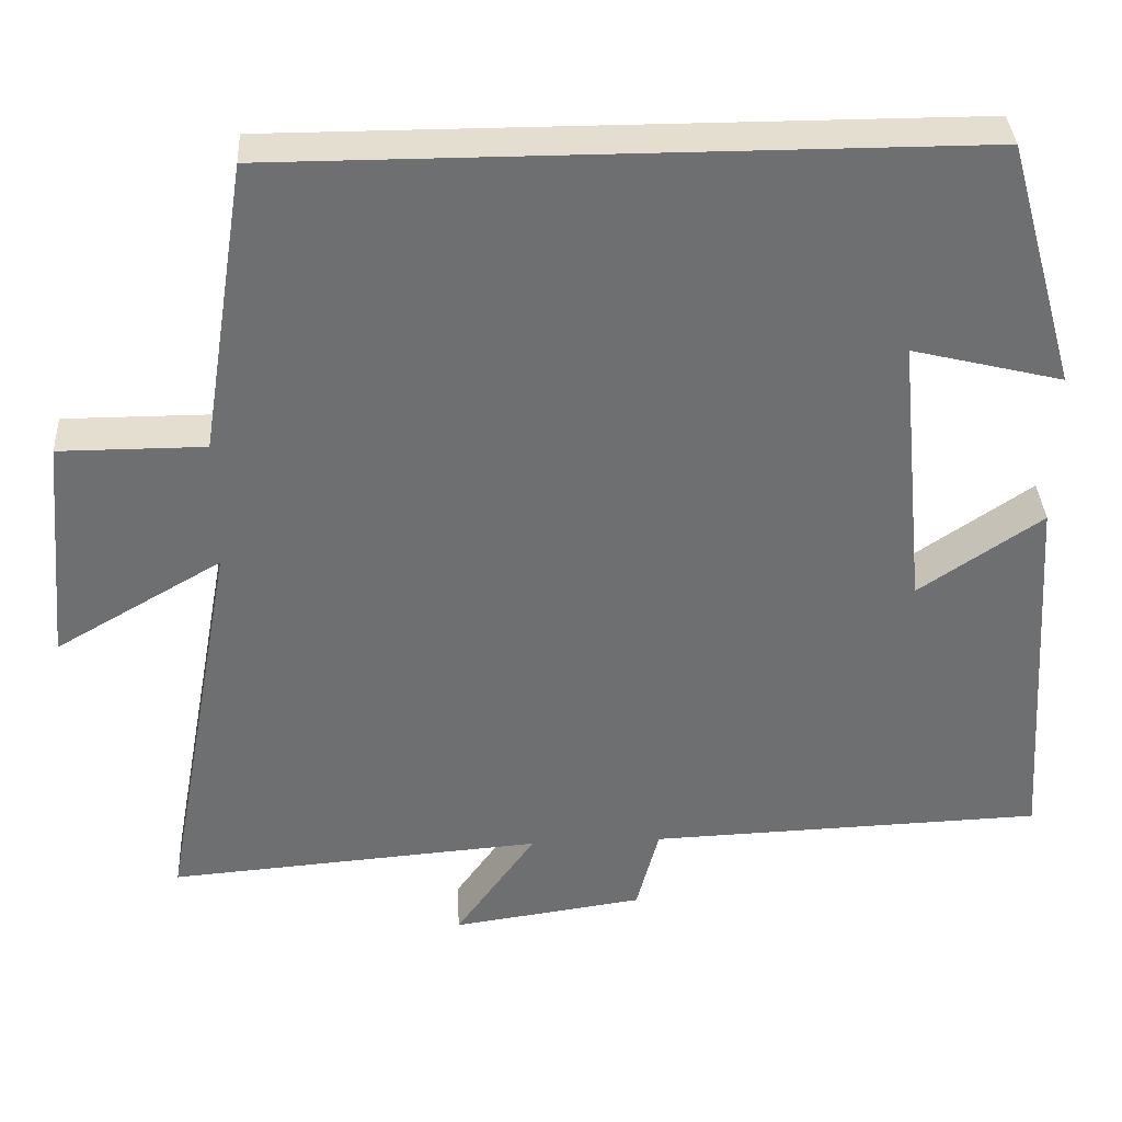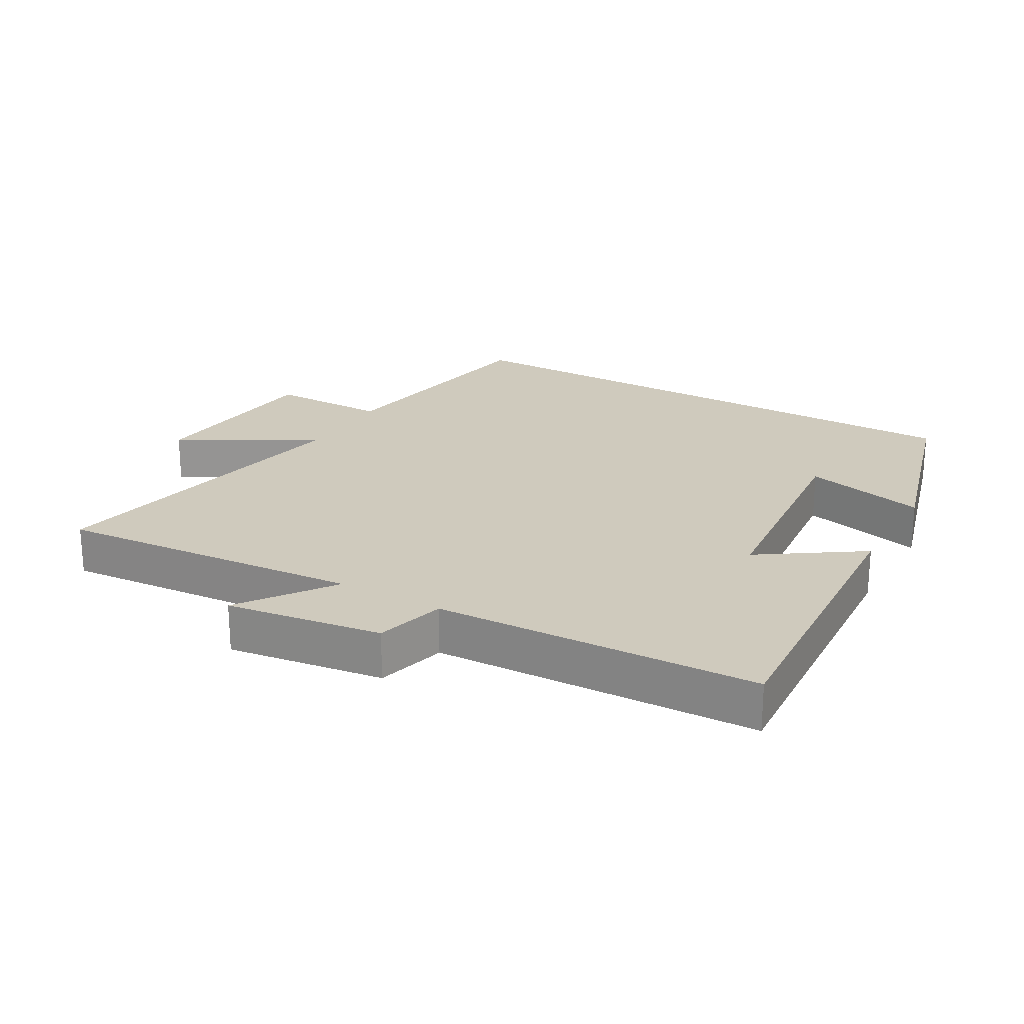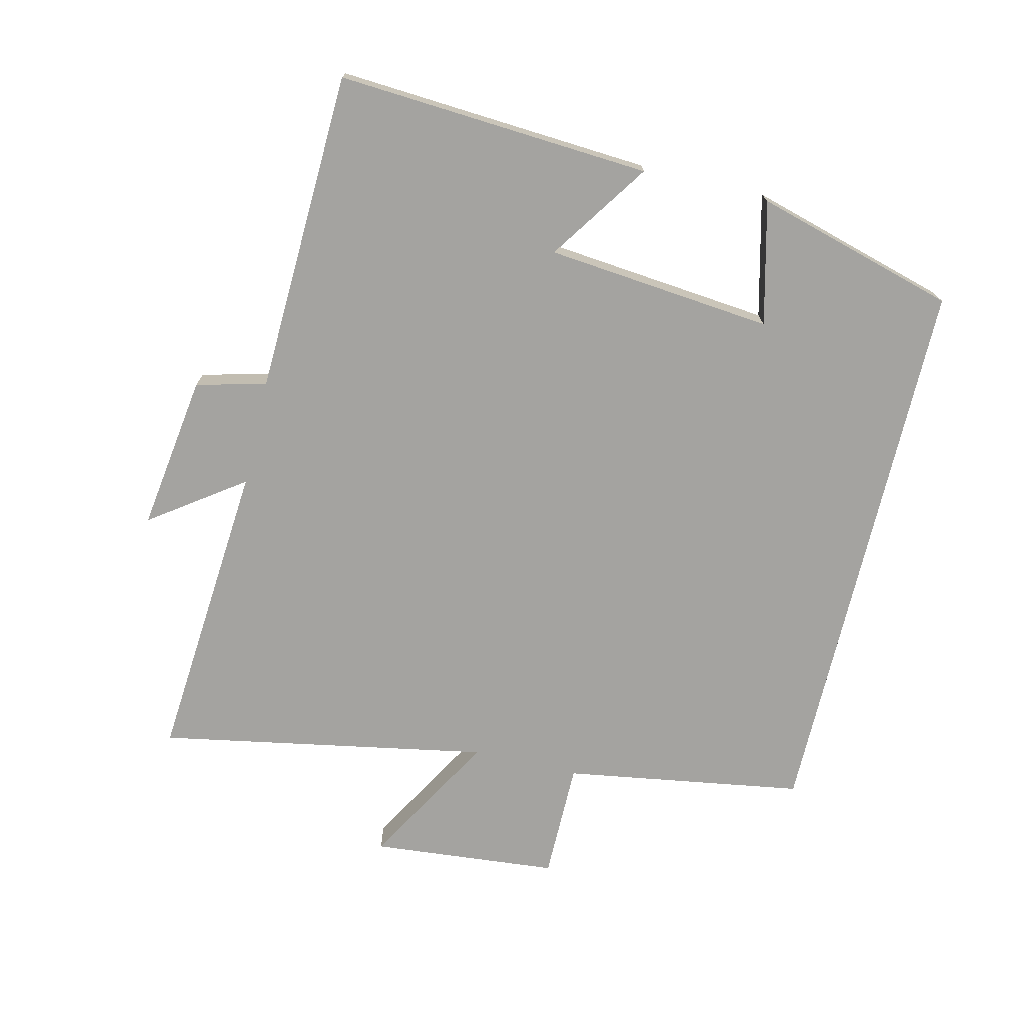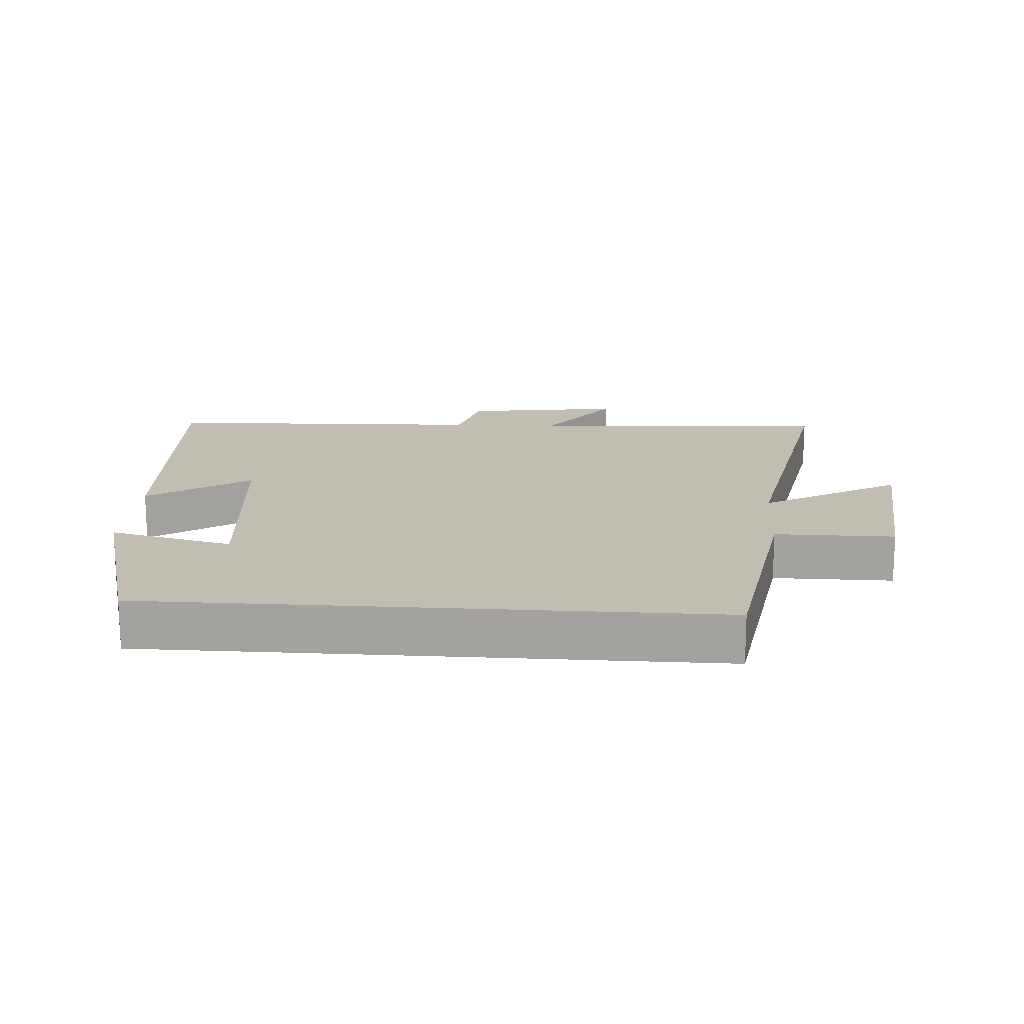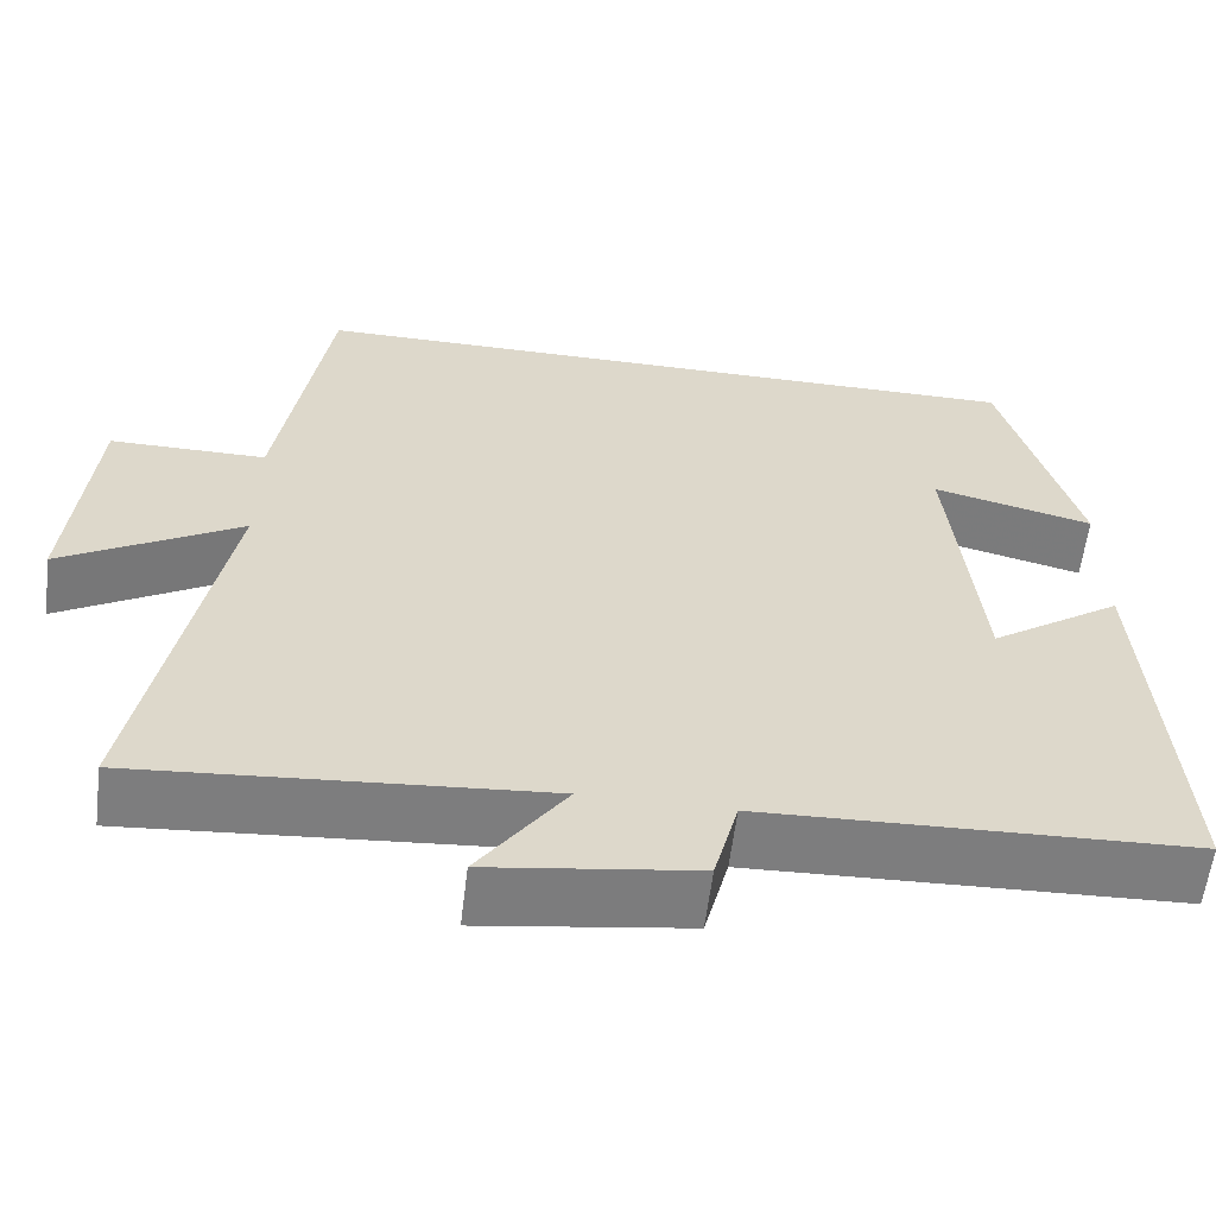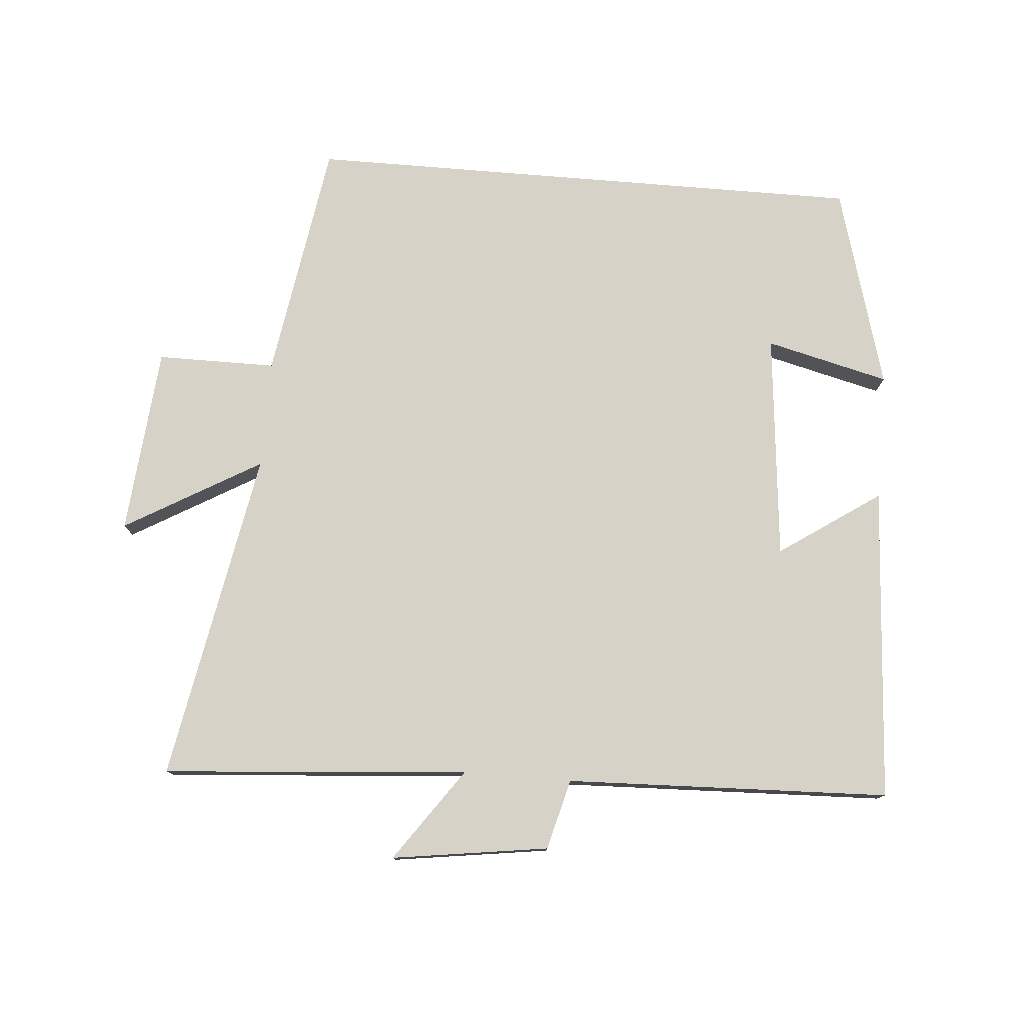
<metadata>
{"format":"obj","ext":"obj","renderer":"f3d","projection":"perspective","resolution":1024,"background":"white","views":[{"elev":35.7,"azim":177.0,"up":"+Z"},{"elev":22.9,"azim":-150.1,"up":"+Y"},{"elev":-72.9,"azim":-103.4,"up":"+Y"},{"elev":16.8,"azim":3.9,"up":"+Y"},{"elev":-59.3,"azim":173.0,"up":"+Z"},{"elev":77.7,"azim":-175.3,"up":"+Y"}]}
</metadata>
<code>
v 0.442 0.07 0.5
v 0.5 0.07 0.134
v 0.681 0.07 0.134
v 0.707 0.07 -0.152
v 0.5 0.07 -0.032
v 0.593 0.07 -0.537
v 0.127 0.07 -0.5
v 0.227 0.07 -0.641
v -0.011 0.07 -0.607
v -0.039 0.07 -0.5
v -0.531 0.07 -0.482
v -0.5 0.07 -0.003
v -0.347 0.07 -0.107
v -0.313 0.07 0.239
v -0.5 0.07 0.193
v -0.413 0.07 0.5
v 0.442 0 0.5
v 0.5 0 0.134
v 0.681 0 0.134
v 0.707 0 -0.152
v 0.5 0 -0.032
v 0.593 0 -0.537
v 0.127 0 -0.5
v 0.227 0 -0.641
v -0.011 0 -0.607
v -0.039 0 -0.5
v -0.531 0 -0.482
v -0.5 0 -0.003
v -0.347 0 -0.107
v -0.313 0 0.239
v -0.5 0 0.193
v -0.413 0 0.5
f 14 15 16 1
f 13 14 1 2
f 10 11 12 13
f 10 13 2 3
f 7 8 9 10
f 5 6 7
f 5 7 10
f 3 4 5
f 3 5 10
f 17 32 31 30
f 18 17 30 29
f 29 28 27 26
f 19 18 29 26
f 26 25 24 23
f 23 22 21
f 26 23 21
f 21 20 19
f 26 21 19
f 1 17 18 2
f 2 18 19 3
f 3 19 20 4
f 4 20 21 5
f 5 21 22 6
f 6 22 23 7
f 7 23 24 8
f 8 24 25 9
f 9 25 26 10
f 10 26 27 11
f 11 27 28 12
f 12 28 29 13
f 13 29 30 14
f 14 30 31 15
f 15 31 32 16
f 16 32 17 1

</code>
